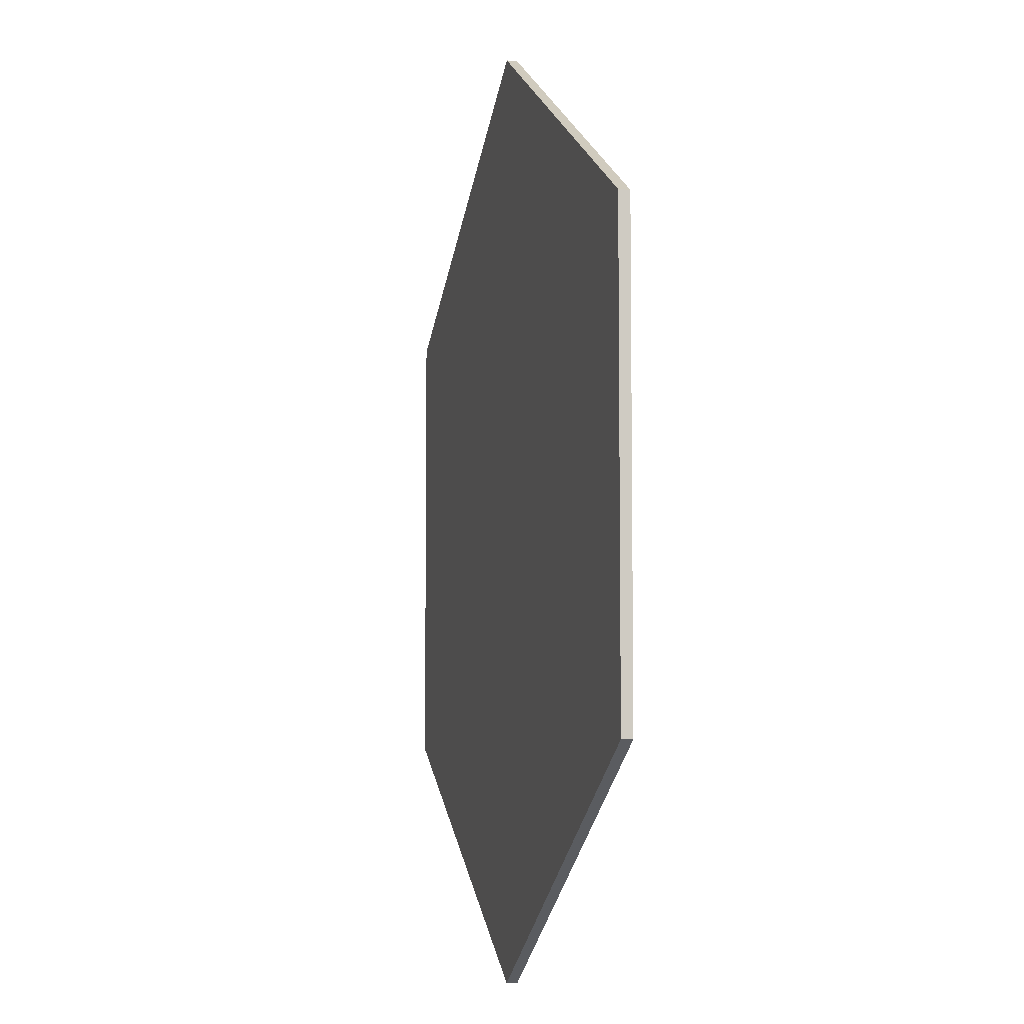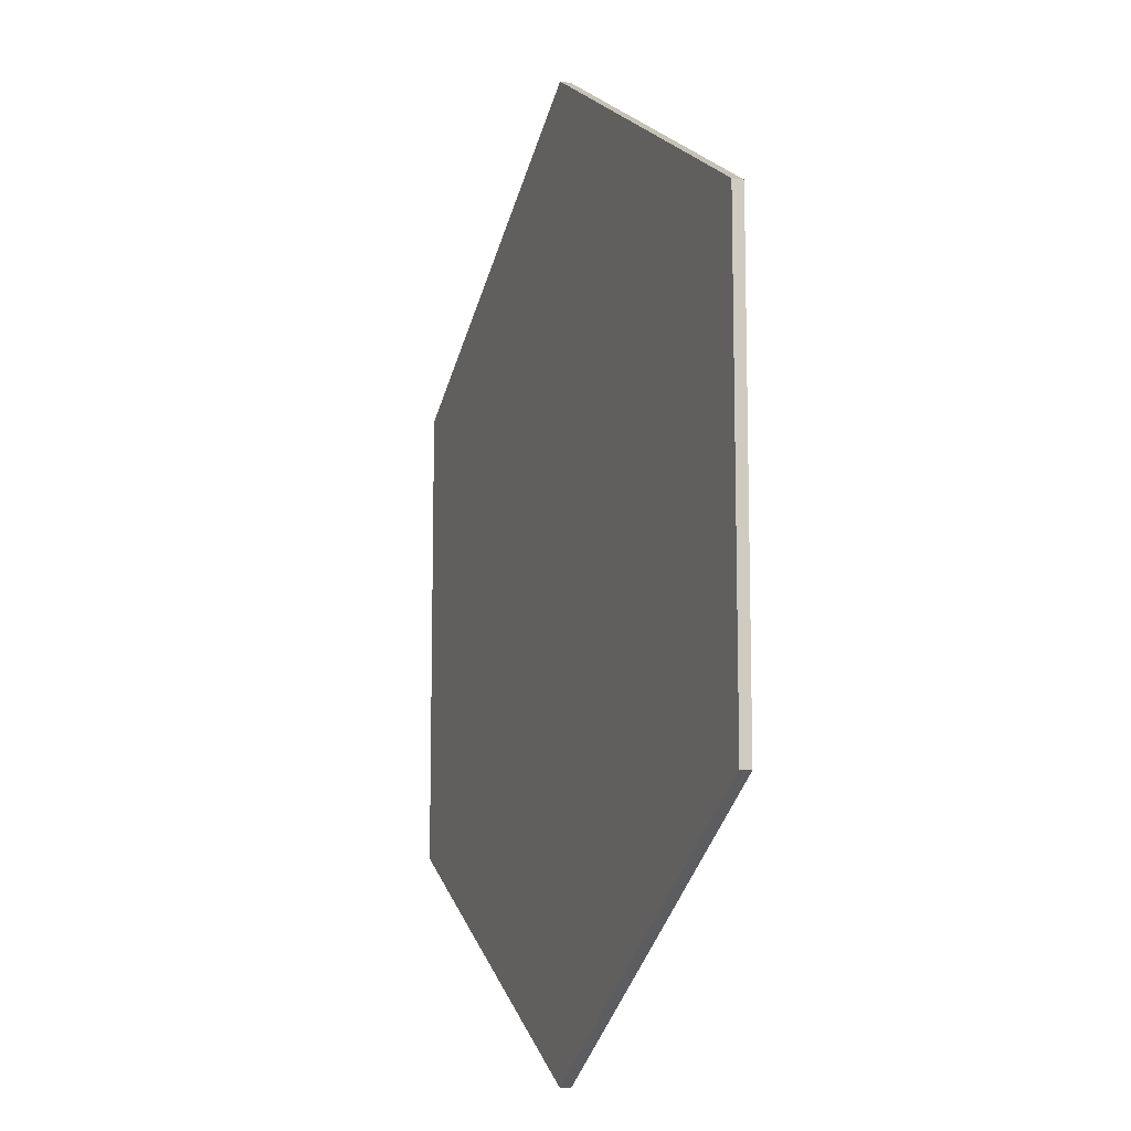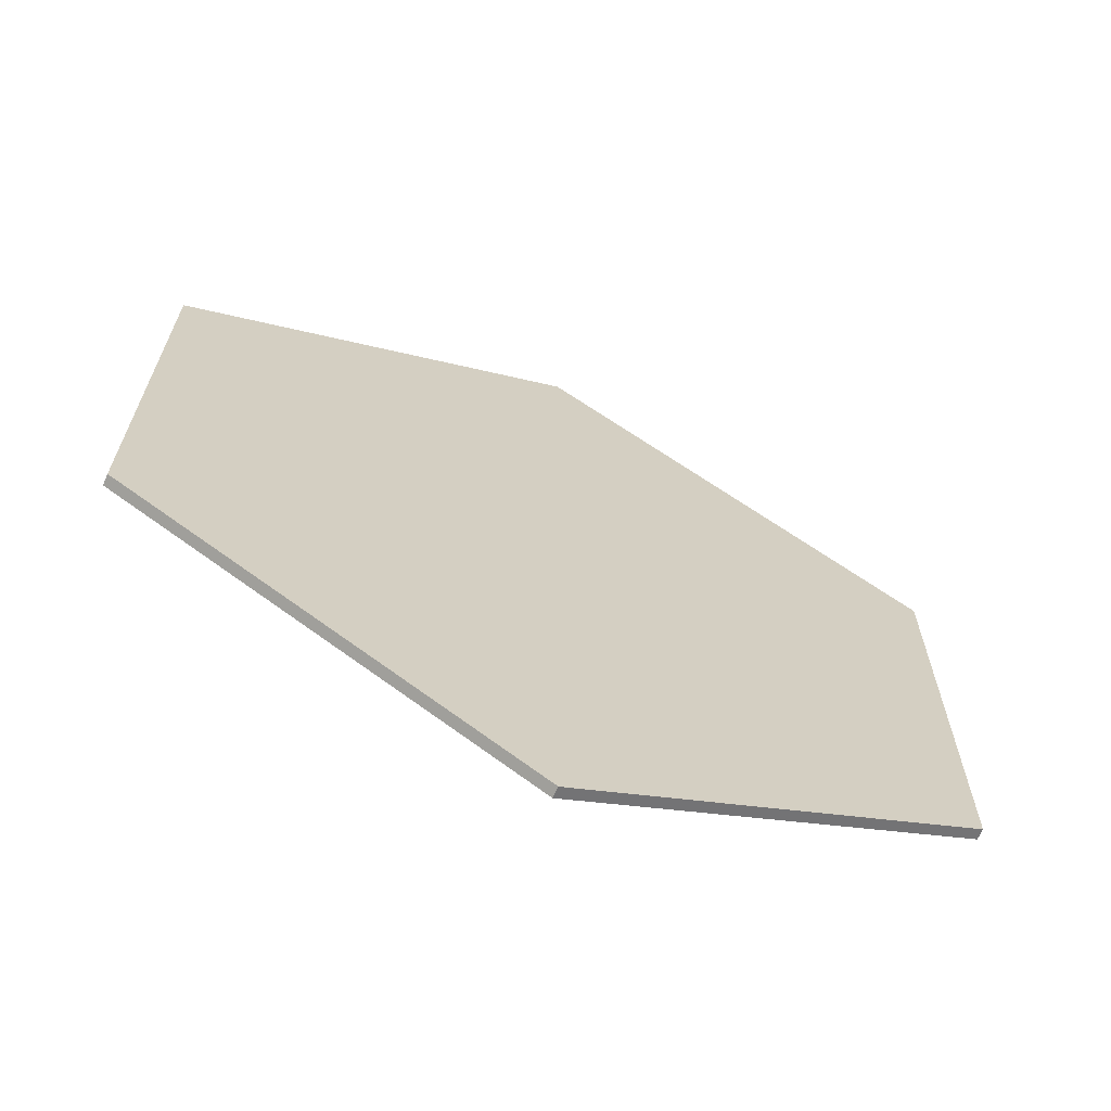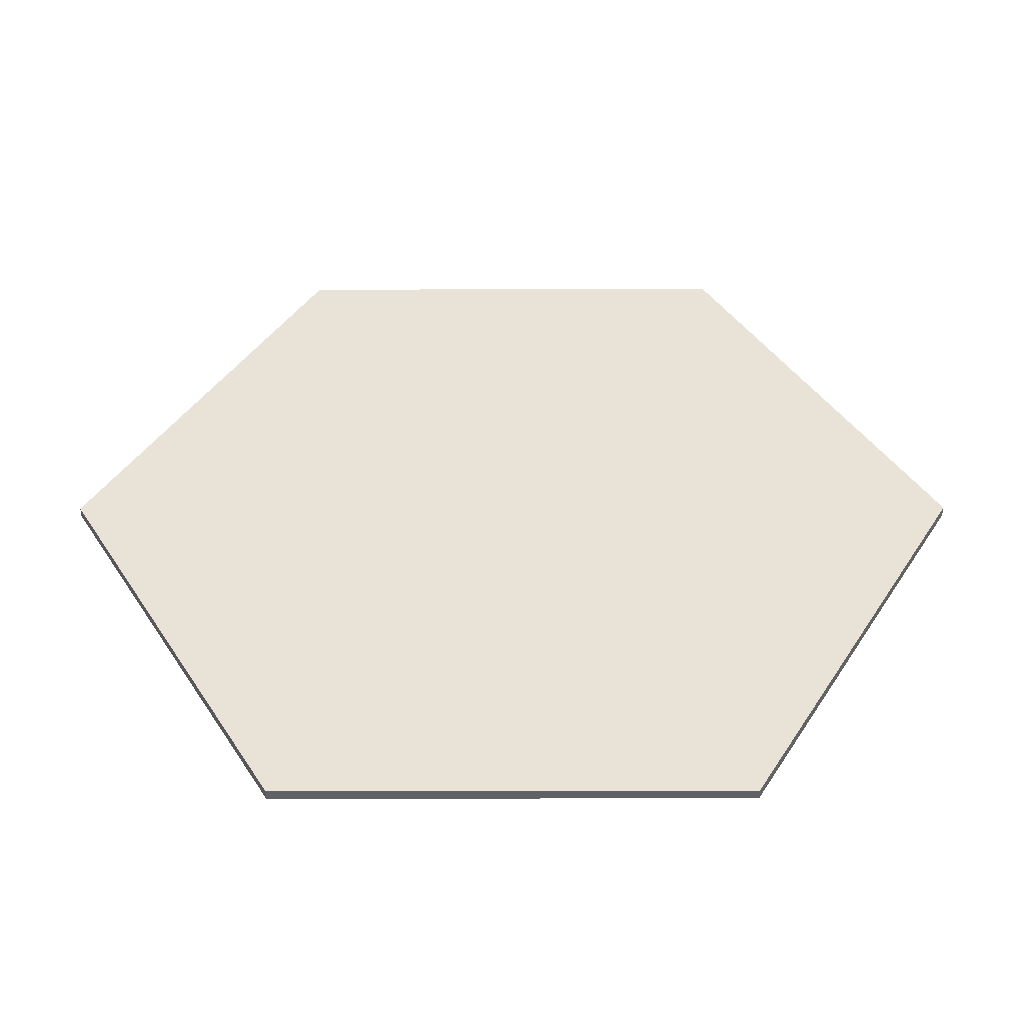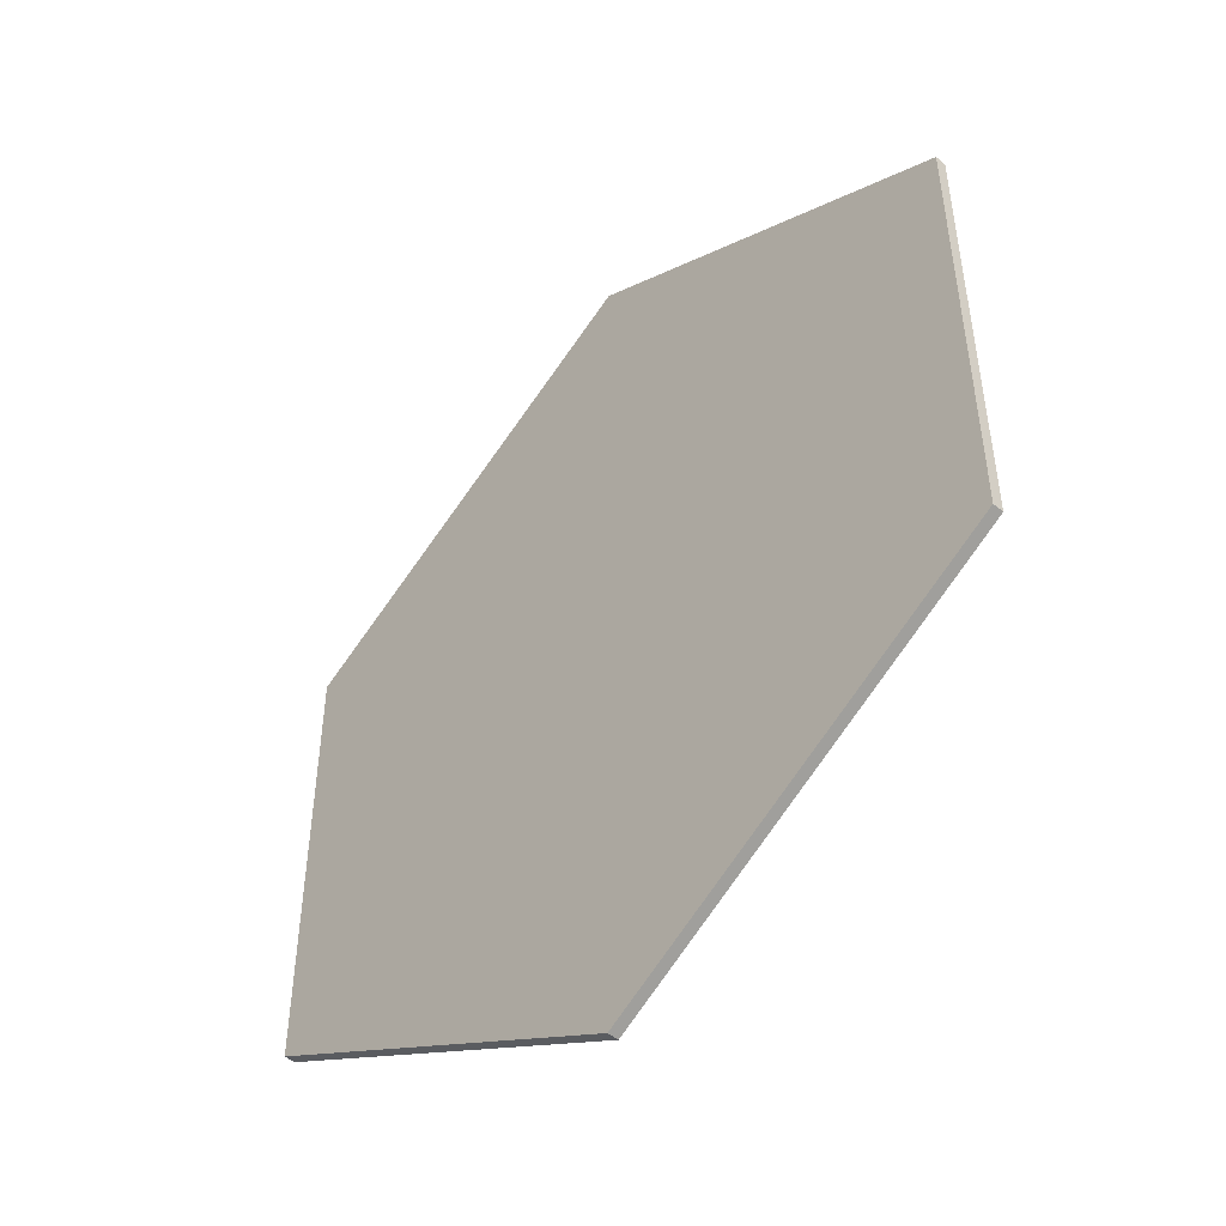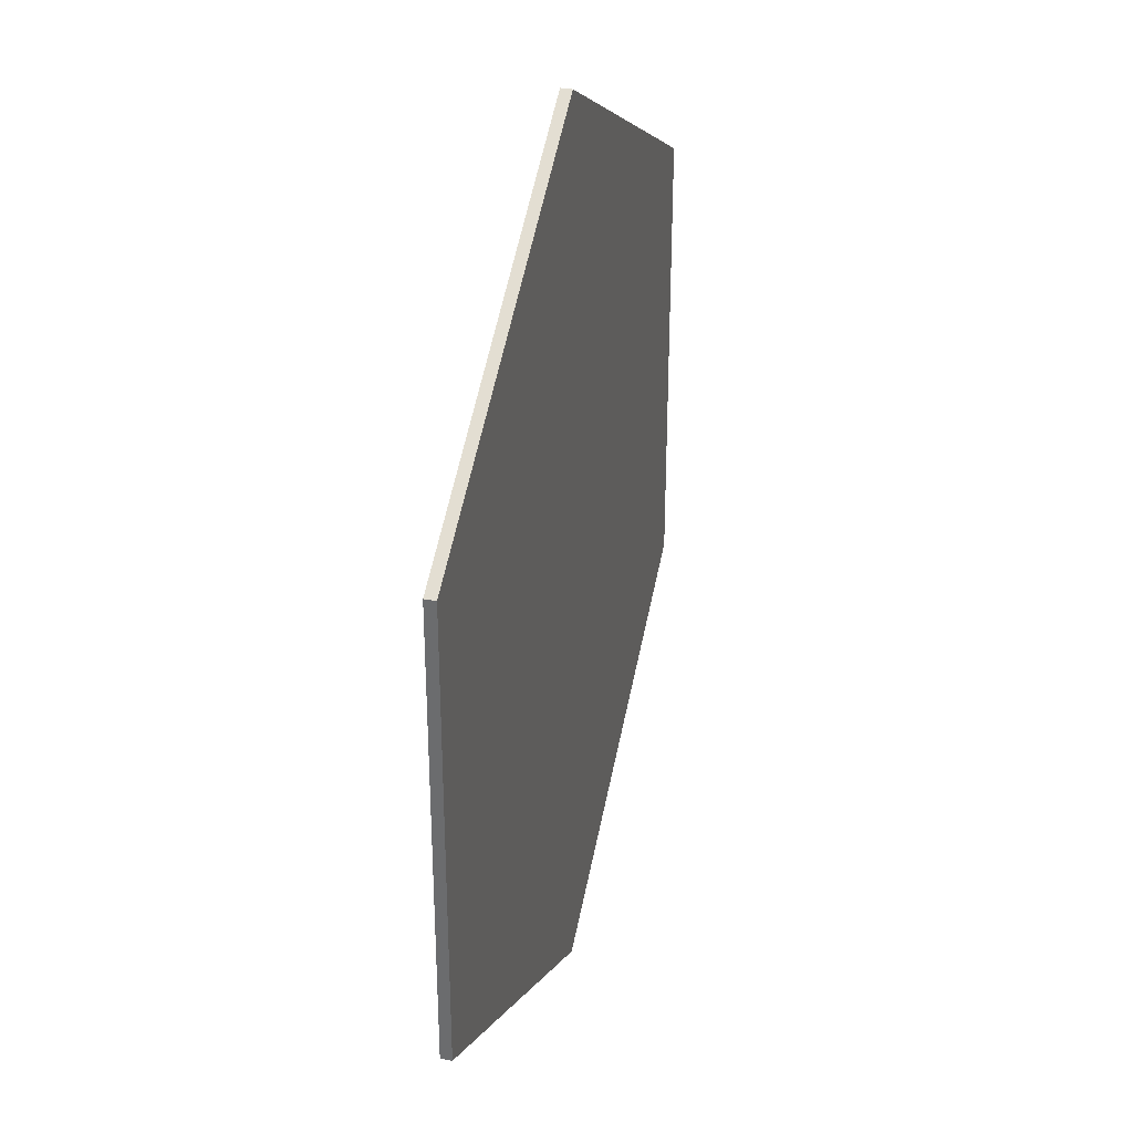
<metadata>
{"format":"obj","ext":"obj","renderer":"f3d","projection":"perspective","resolution":1024,"background":"white","views":[{"elev":-6.3,"azim":76.3,"up":"+Z"},{"elev":-11.4,"azim":-109.6,"up":"+Z"},{"elev":-67.3,"azim":-24.1,"up":"+Z"},{"elev":41.4,"azim":-90.1,"up":"+Y"},{"elev":-49.5,"azim":-132.6,"up":"+Z"},{"elev":33.9,"azim":-75.6,"up":"+Z"}]}
</metadata>
<code>
o water_12
v -0.8685 0 -4.509
v -0.8685 0 -5.509
v -1.735 0 -5.009
v -1.735 0 -4.009
v -0.8685 0 -3.509
v -0.002461 0 -4.009
v -0.002461 0 -5.009
v -0.8685 0.02323 -4.509
v -0.8685 0.02323 -5.509
v -1.735 0.02323 -5.009
v -1.735 0.02323 -4.009
v -0.8685 0.02323 -3.509
v -0.002461 0.02323 -4.009
v -0.002461 0.02323 -5.009
f 1 3 2
f 1 4 3
f 1 5 4
f 1 6 5
f 1 7 6
f 1 2 7
f 8 9 10
f 8 10 11
f 8 11 12
f 8 12 13
f 8 13 14
f 8 14 9
f 2 14 7
f 3 9 2
f 7 13 6
f 6 12 5
f 5 11 4
f 4 10 3
f 2 9 14
f 3 10 9
f 7 14 13
f 6 13 12
f 5 12 11
f 4 11 10

</code>
